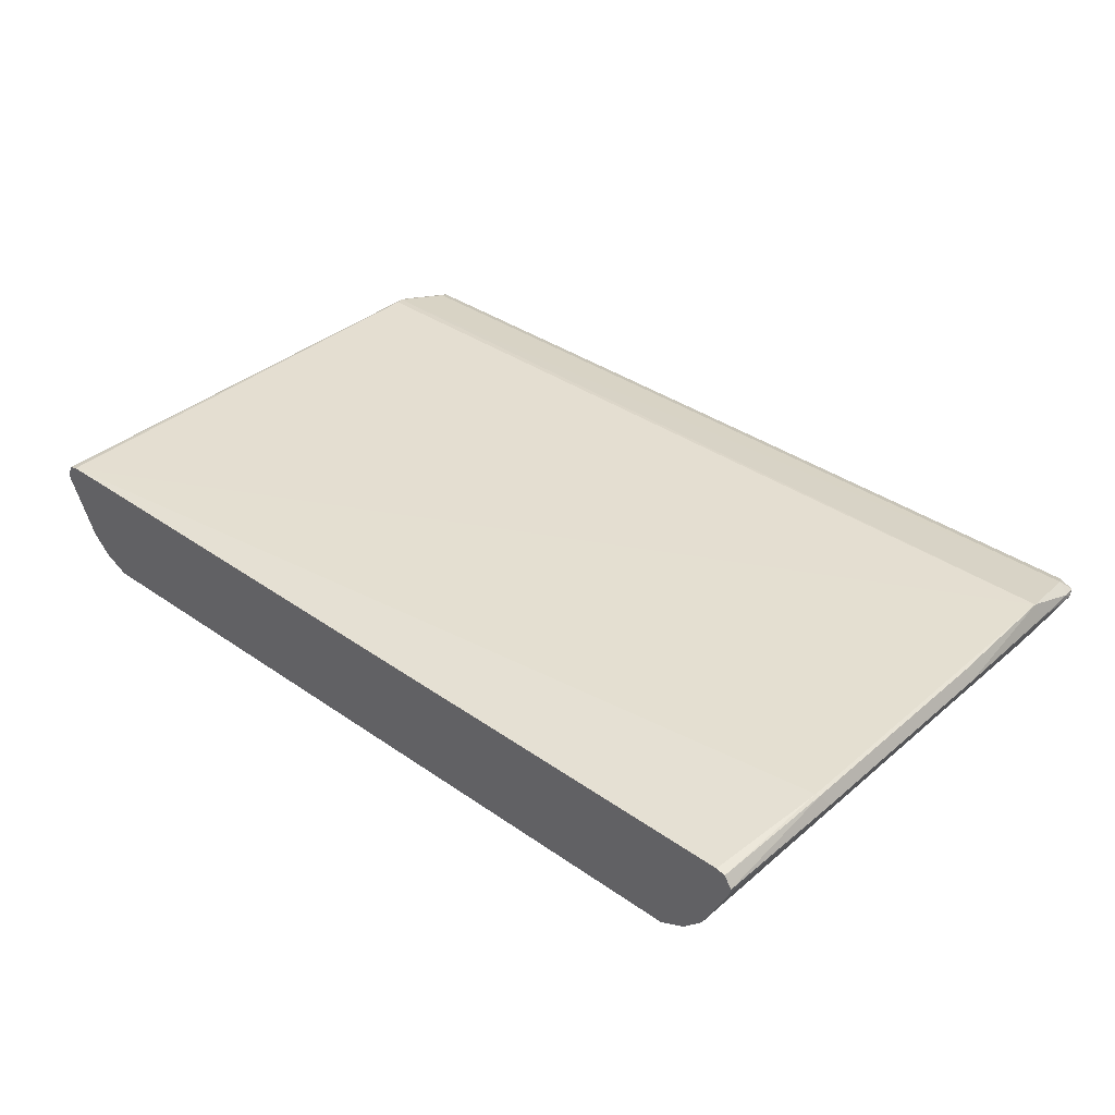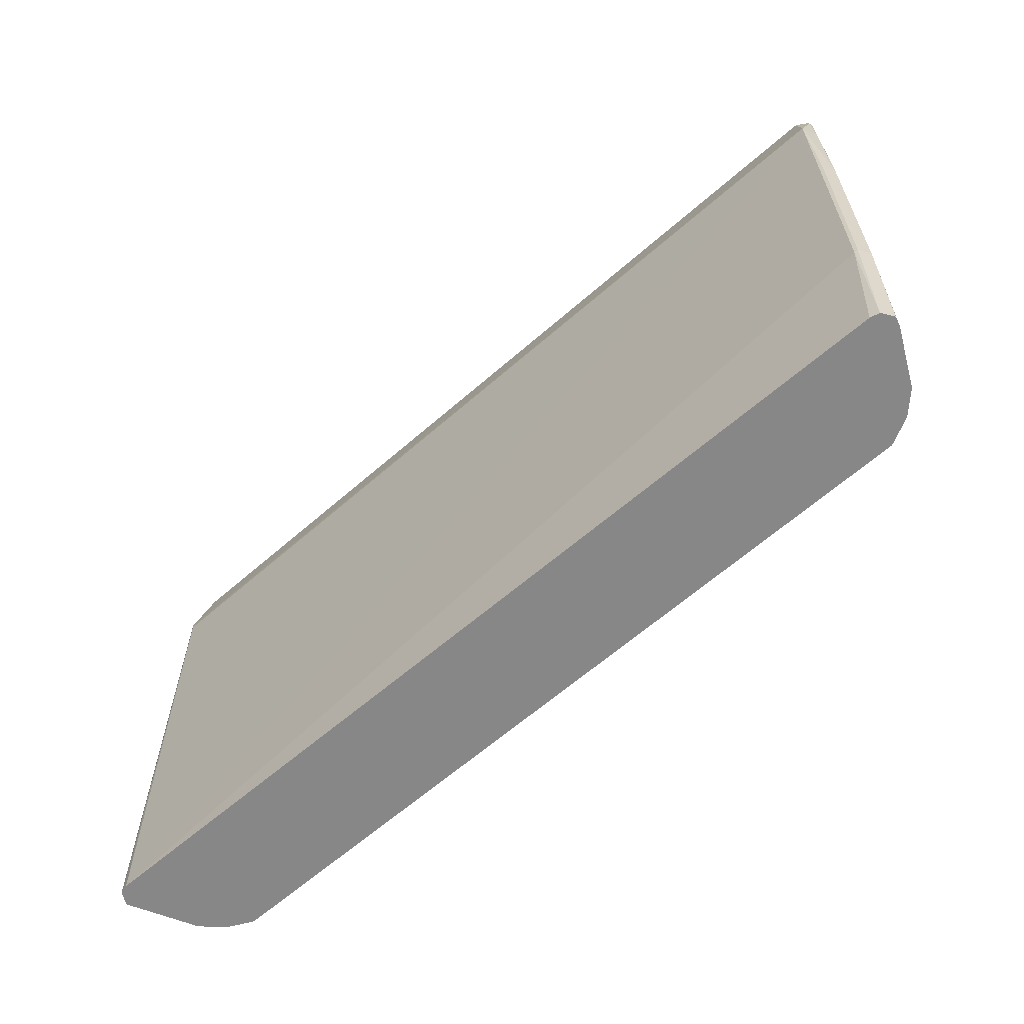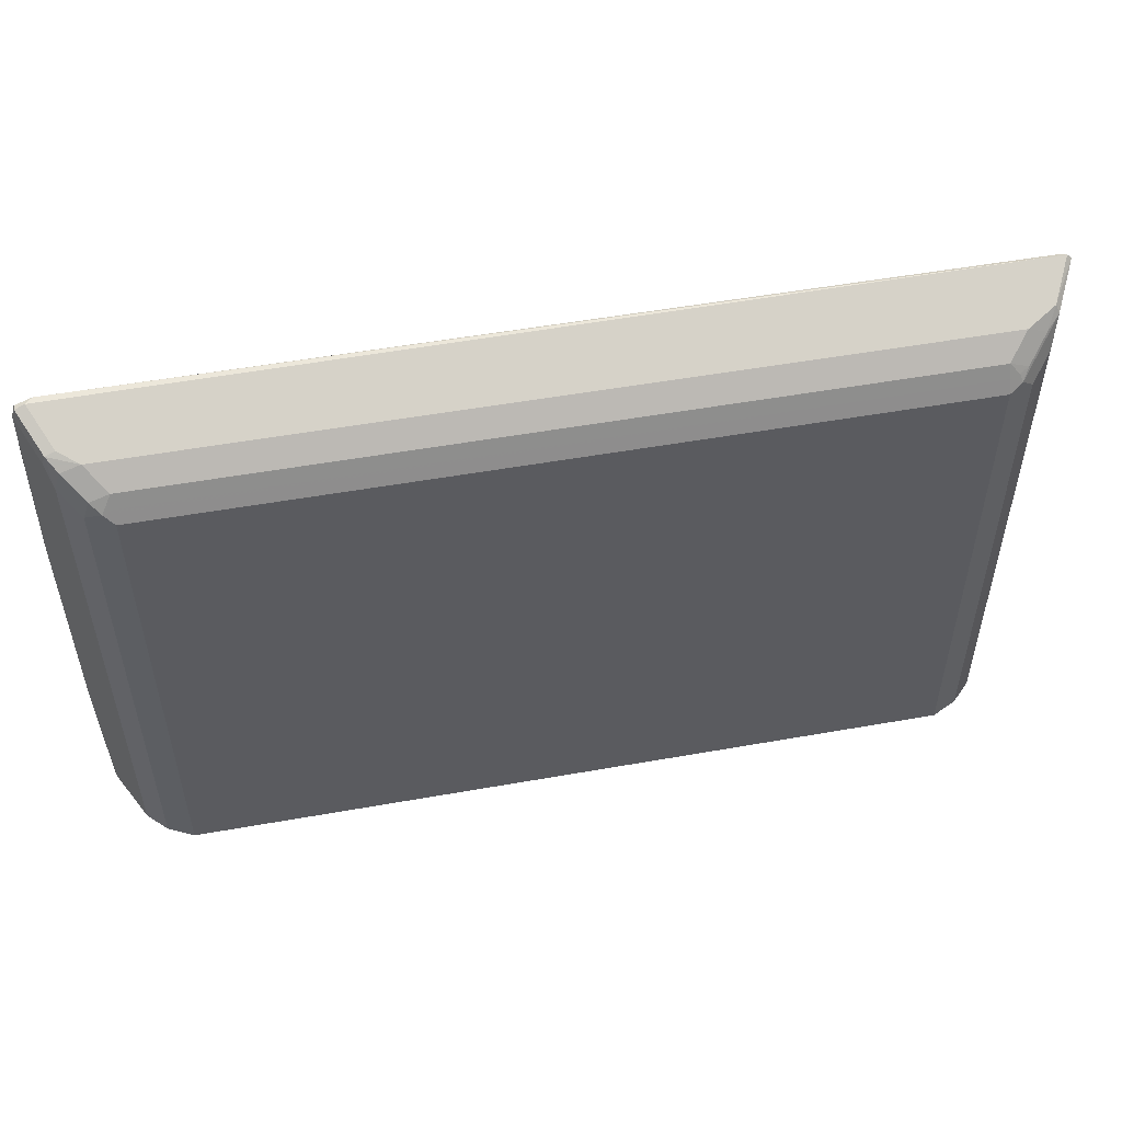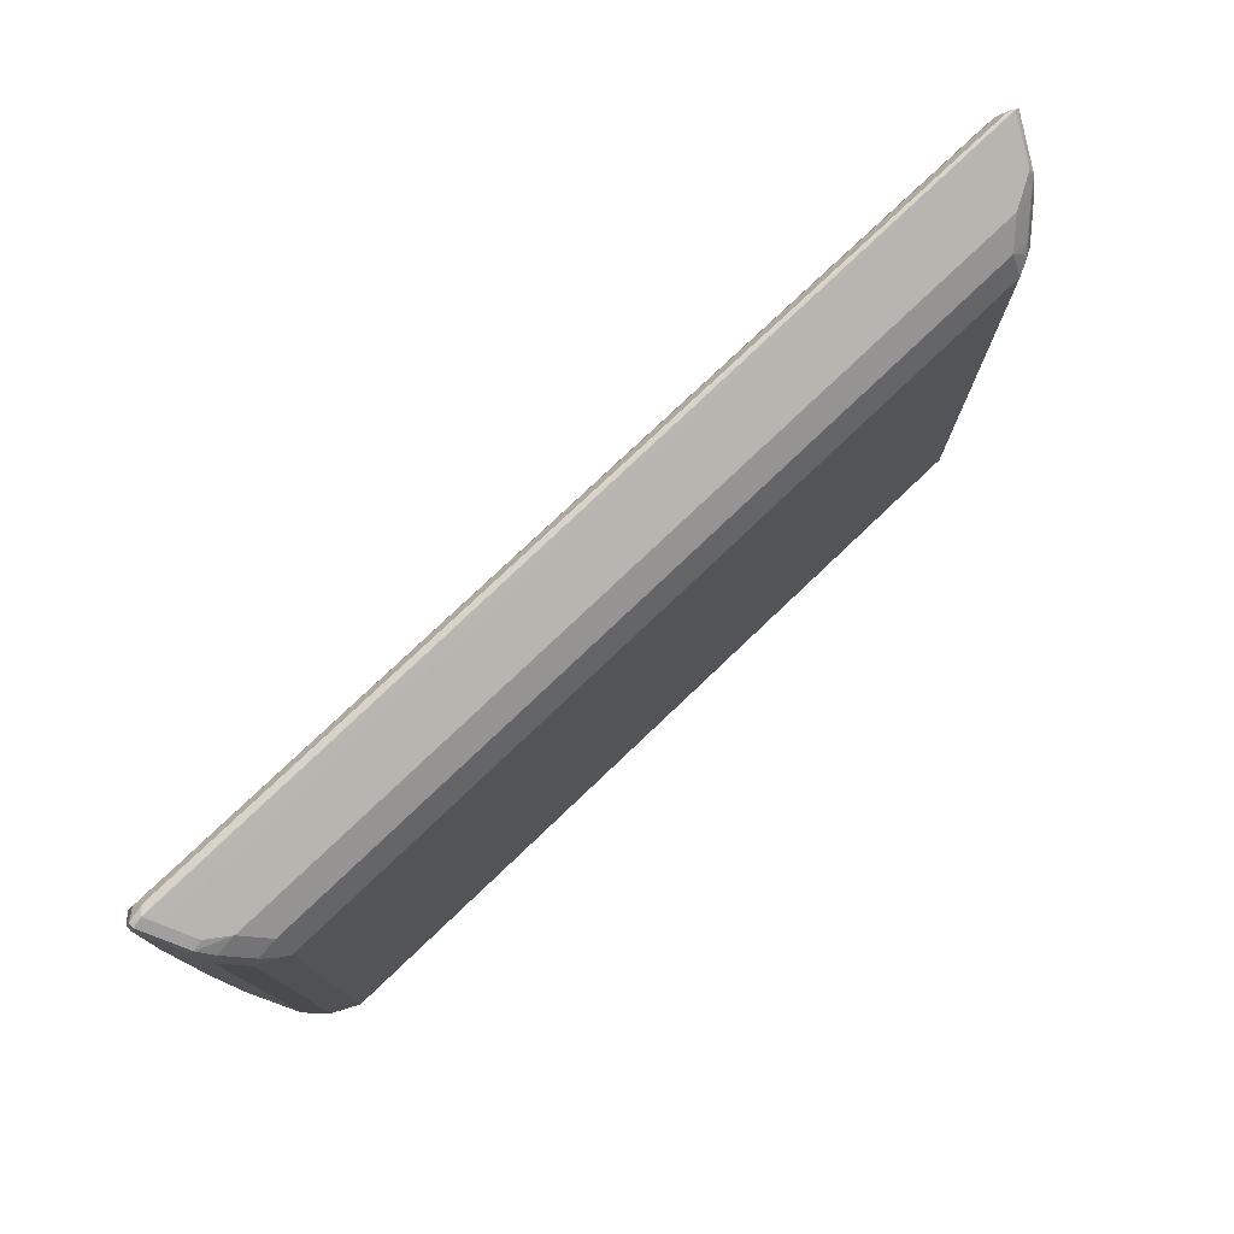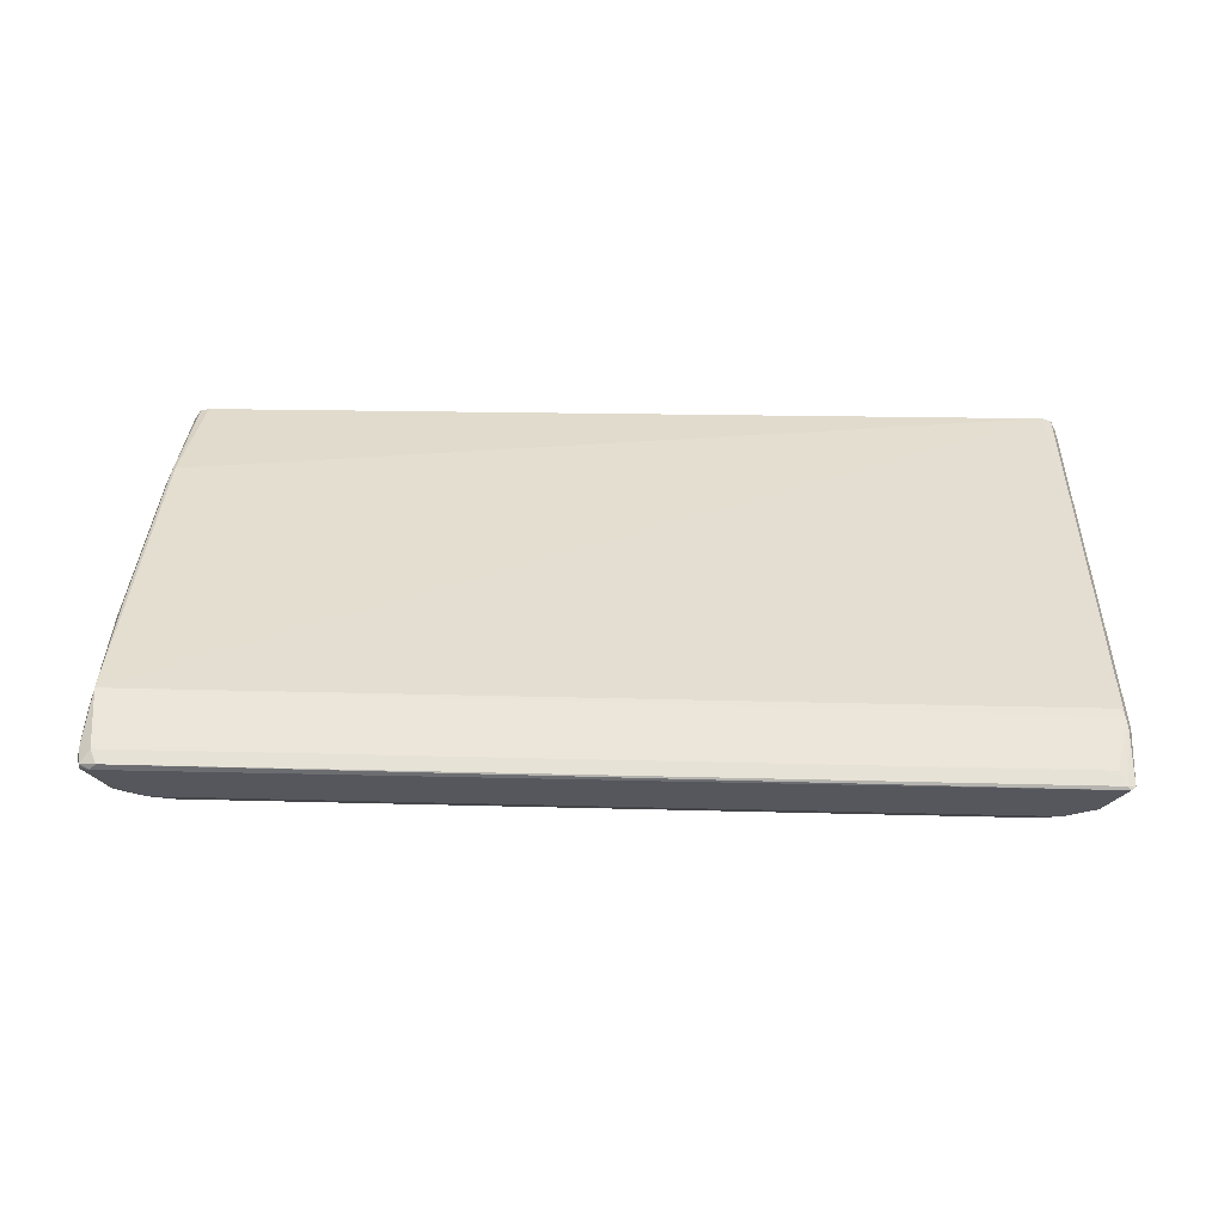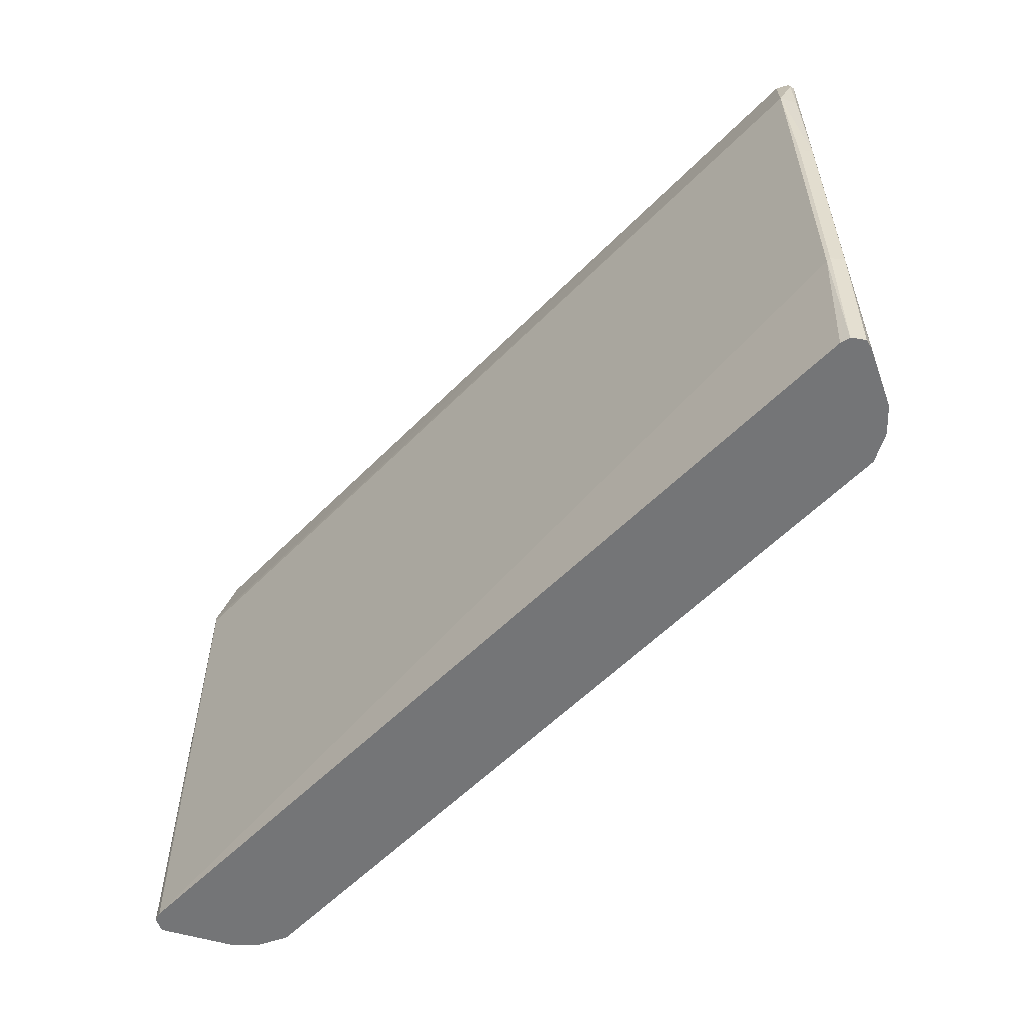
<metadata>
{"format":"obj","ext":"obj","renderer":"f3d","projection":"perspective","resolution":1024,"background":"white","views":[{"elev":36.6,"azim":42.2,"up":"+Z"},{"elev":-62.4,"azim":41.7,"up":"+Y"},{"elev":52.6,"azim":169.2,"up":"+Y"},{"elev":77.0,"azim":136.4,"up":"+Y"},{"elev":35.9,"azim":-178.1,"up":"+Z"},{"elev":-56.5,"azim":46.5,"up":"+Y"}]}
</metadata>
<code>
v -0.4459 0.8681 -0.009497
v -0.4269 0.8491 -0.04743
v -0.4506 0.8634 -0.009497
v -0.4428 0.8665 -0.006334
v 0.4301 0.8665 -0.006334
v 0.4364 0.8665 -0.01266
v 0.4174 0.8602 -0.0253
v 0.3984 0.8412 -0.06325
v -0.3984 0.8412 -0.06325
v -0.4174 0.8325 -0.06166
v -0.4301 0.8412 -0.0506
v -0.4554 0.7969 -7.98e-06
v -0.4506 0.8065 0.009481
v -0.4491 0.8602 -0.01266
v -0.4364 0.8538 -7.98e-06
v 0.4364 0.8538 -7.98e-06
v 0.4459 0.8634 -0.009497
v 0.4459 0.8634 -0.01424
v 0.4269 0.8444 -0.05218
v 0.4174 0.8475 -0.0506
v 0.4174 0.8349 -0.06404
v 0.3795 0.8222 -0.08223
v -0.3795 0.8222 -0.08223
v -0.3984 0.8135 -0.08064
v -0.3921 0.8033 -0.08855
v -0.4238 0.8096 -0.06325
v -0.4554 0.3025 -7.98e-06
v -0.4491 0.7969 0.01264
v -0.4491 0.3025 -0.01266
v 0.4459 0.7875 0.01423
v 0.4491 0.8475 -0.006334
v 0.4491 0.8538 -0.01266
v 0.4301 0.8349 -0.0506
v 0.4238 0.8159 -0.06325
v 0.3984 0.8159 -0.08301
v 0.389 0.8065 -0.09013
v 0.3795 0.8096 -0.08855
v -0.3795 0.8096 -0.08855
v -0.389 0.8112 -0.08539
v -0.3806 0.3025 -0.09431
v -0.3996 0.3025 -0.08482
v -0.4048 0.7906 -0.08223
v -0.3795 0.7969 -0.09488
v -0.4238 0.3025 -0.06325
v -0.4491 0.3025 0.01264
v -0.4459 0.7875 0.01423
v 0.4459 0.427 0.01423
v 0.4491 0.6578 0.01264
v 0.4554 0.6641 -7.98e-06
v 0.4522 0.7938 -0.003171
v -0.44 0.3025 0.01541
v 0.4491 0.3025 -0.01266
v 0.4364 0.8349 -0.03795
v 0.4238 0.3025 -0.06325
v 0.4048 0.7969 -0.08223
v 0.3914 0.3025 -0.08893
v 0.3795 0.7969 -0.09488
v -0.3795 0.3025 -0.09488
v -0.4048 0.3025 -0.08223
v -0.4456 0.3025 0.01378
v -0.4459 0.4459 0.01423
v 0.4353 0.3025 0.01005
v 0.4442 0.3025 0.007808
v 0.4491 0.4302 0.01264
v 0.4554 0.4365 -7.98e-06
v 0.4502 0.3025 -0.009249
v 0.4048 0.3025 -0.08223
v 0.3795 0.3025 -0.09488
v 0.4502 0.3025 -0.001141
v 0.4518 0.3025 -0.00357
f 1 2 3
f 30 51 47
f 30 46 51
f 30 50 31
f 30 49 50
f 30 48 49
f 30 64 48
f 30 47 64
f 28 46 30
f 28 61 46
f 28 45 61
f 27 60 45
f 27 51 60
f 27 62 51
f 27 63 62
f 31 50 32
f 27 69 63
f 27 66 70
f 27 52 66
f 27 54 52
f 27 67 54
f 27 56 67
f 27 68 56
f 27 58 68
f 27 40 58
f 27 41 40
f 27 59 41
f 27 44 59
f 27 29 44
f 26 59 44
f 26 42 59
f 27 70 69
f 32 50 49
f 32 49 65
f 32 65 52
f 65 70 66
f 64 70 65
f 64 69 70
f 63 69 64
f 56 68 57
f 55 67 56
f 52 65 66
f 51 61 60
f 48 65 49
f 48 64 65
f 47 51 62
f 47 63 64
f 47 62 63
f 46 61 51
f 45 60 61
f 43 68 58
f 43 57 68
f 32 52 54
f 32 54 34
f 32 34 53
f 32 53 33
f 34 54 67
f 34 67 55
f 25 43 40
f 35 55 36
f 36 56 57
f 36 57 43
f 36 43 38
f 36 38 37
f 40 43 58
f 41 59 42
f 36 55 56
f 25 38 43
f 33 53 34
f 25 41 42
f 8 23 9
f 8 22 23
f 8 35 22
f 8 21 35
f 8 19 21
f 8 20 19
f 6 8 7
f 6 20 8
f 6 19 20
f 6 18 19
f 6 17 18
f 5 17 6
f 5 16 17
f 4 16 5
f 9 23 24
f 4 15 16
f 3 11 14
f 3 13 4
f 3 12 13
f 2 8 9
f 2 11 3
f 2 10 11
f 2 9 10
f 1 8 2
f 1 7 8
f 1 6 7
f 1 5 6
f 1 4 5
f 1 3 4
f 25 42 26
f 3 14 12
f 9 24 10
f 4 13 15
f 10 25 11
f 18 33 19
f 19 33 34
f 19 34 21
f 21 34 55
f 21 55 35
f 22 36 37
f 18 32 33
f 22 37 38
f 23 38 25
f 23 25 39
f 23 39 24
f 24 39 25
f 10 24 25
f 25 40 41
f 22 38 23
f 17 32 18
f 22 35 36
f 12 28 13
f 12 27 45
f 12 45 28
f 11 25 26
f 12 14 29
f 12 29 27
f 17 31 32
f 13 28 15
f 14 26 44
f 14 44 29
f 15 28 16
f 16 30 31
f 16 31 17
f 16 28 30
f 11 26 14

</code>
